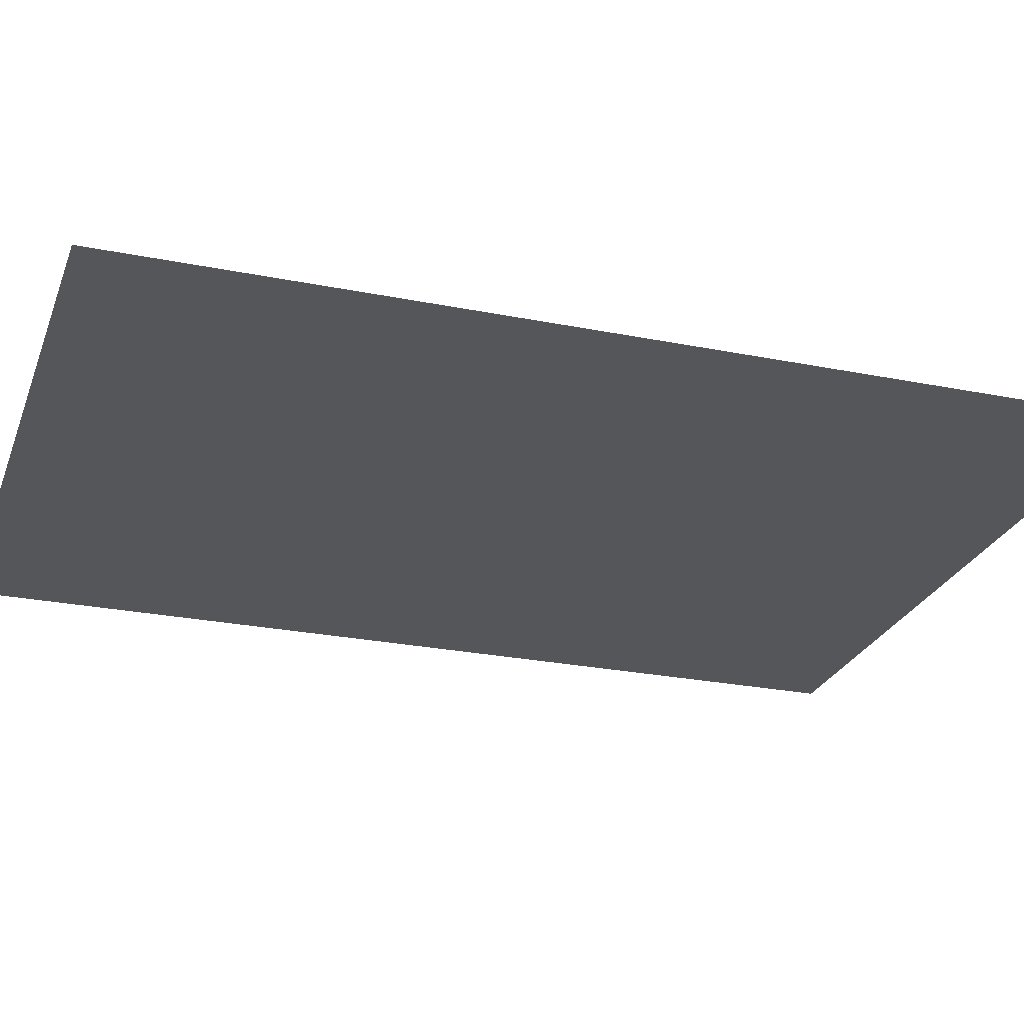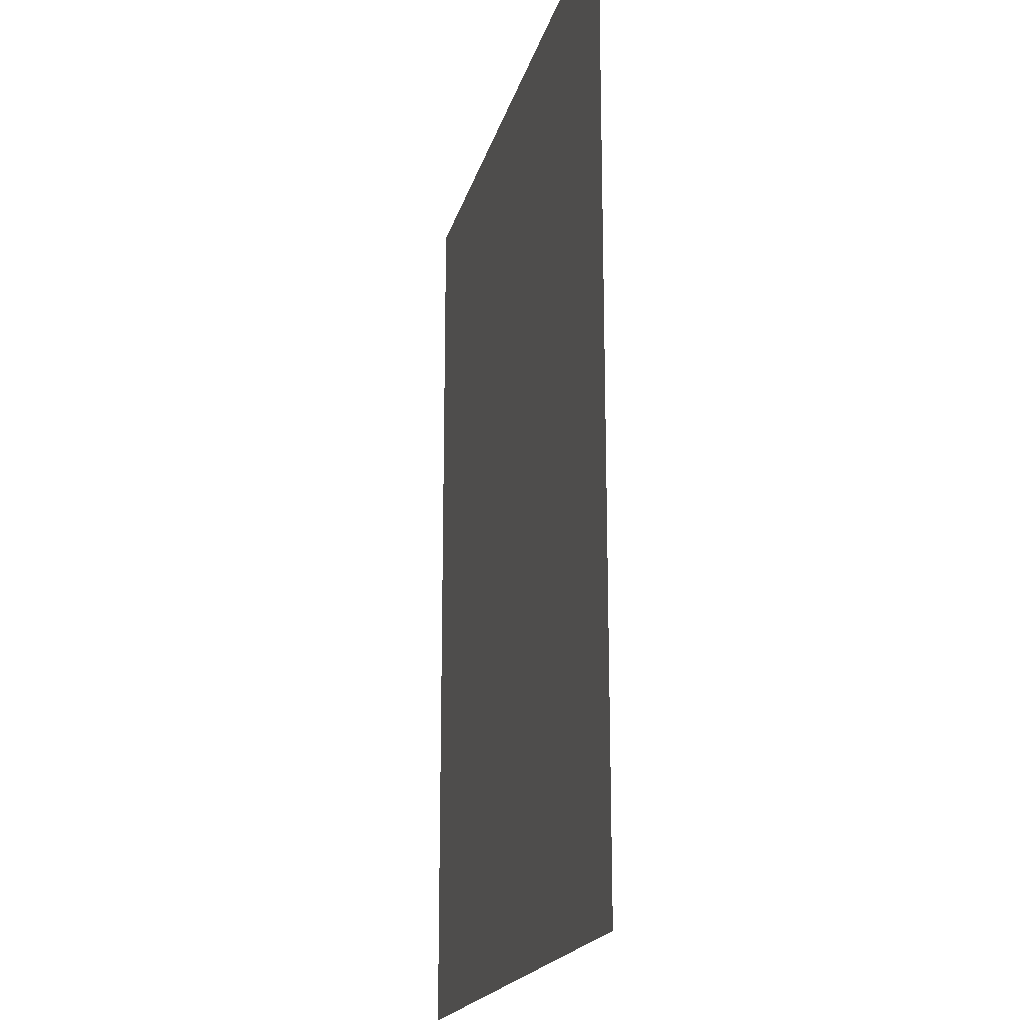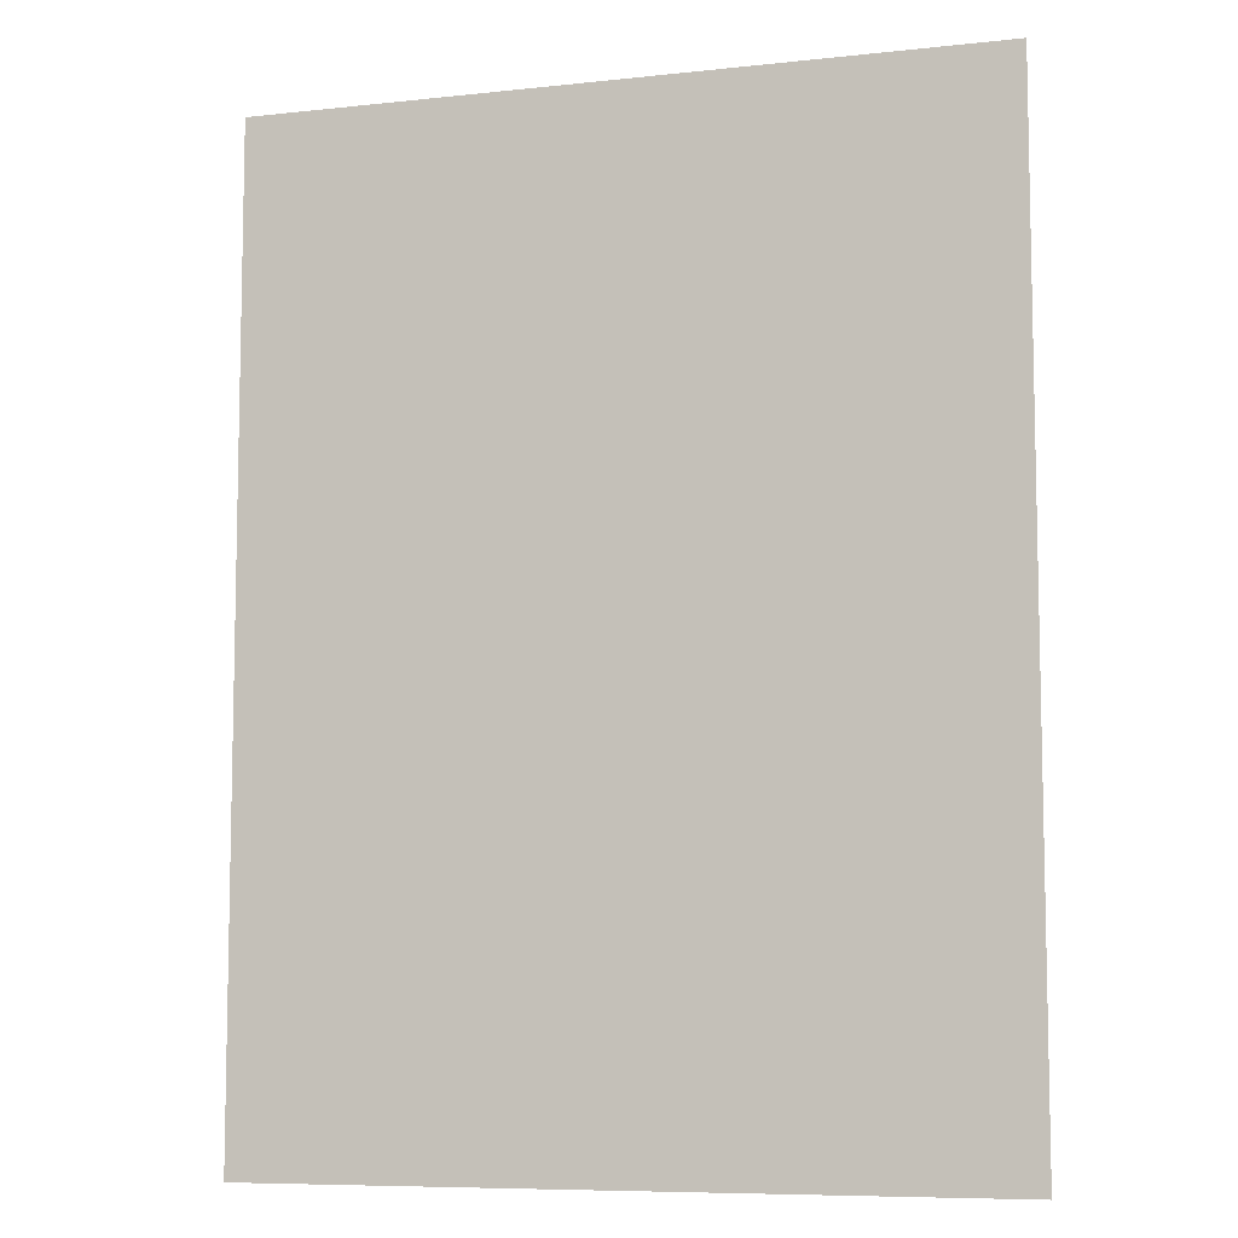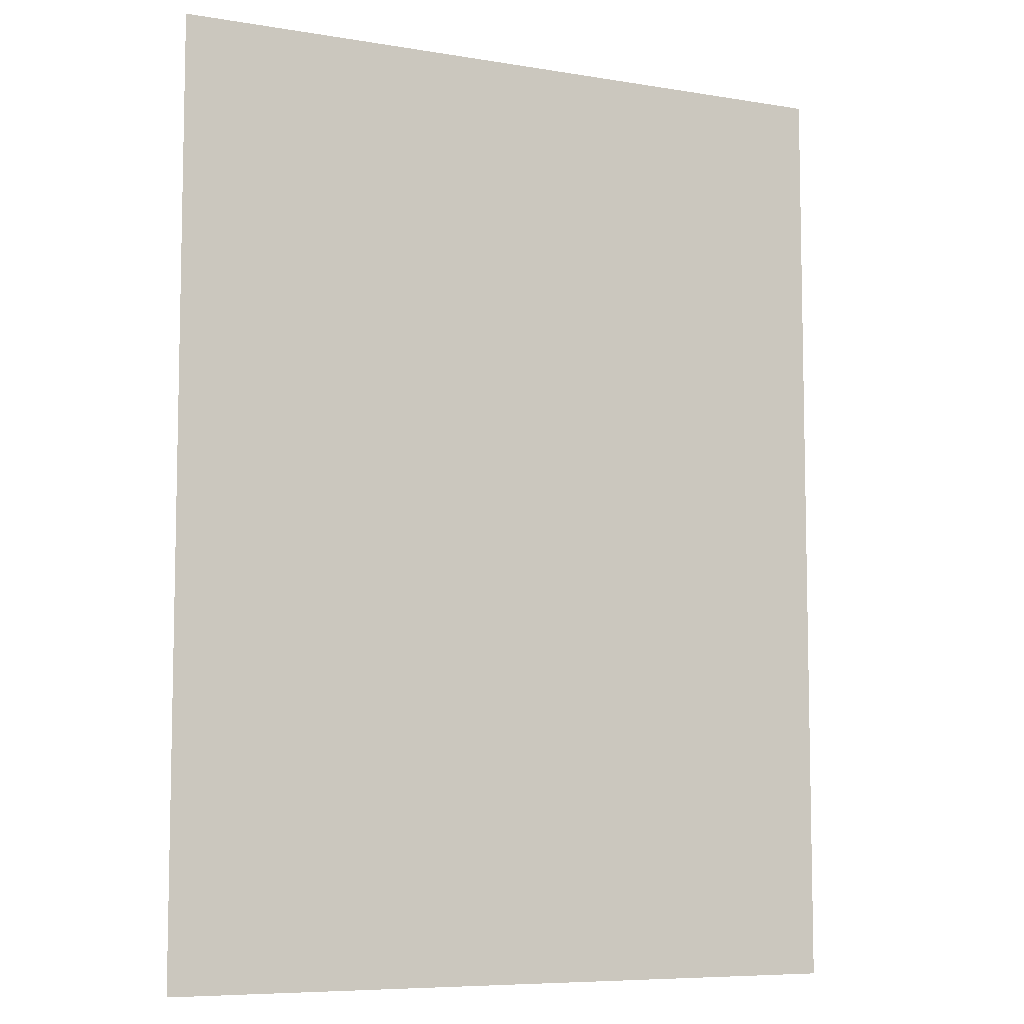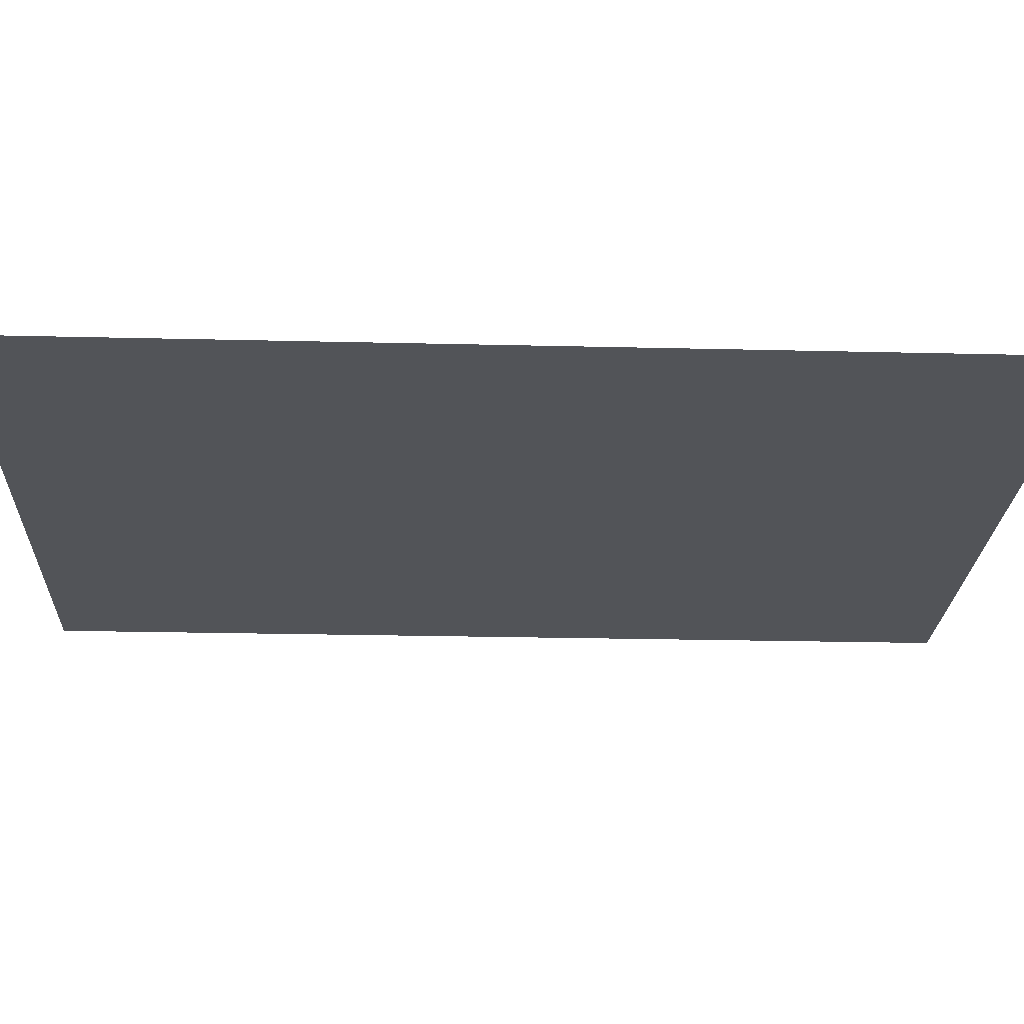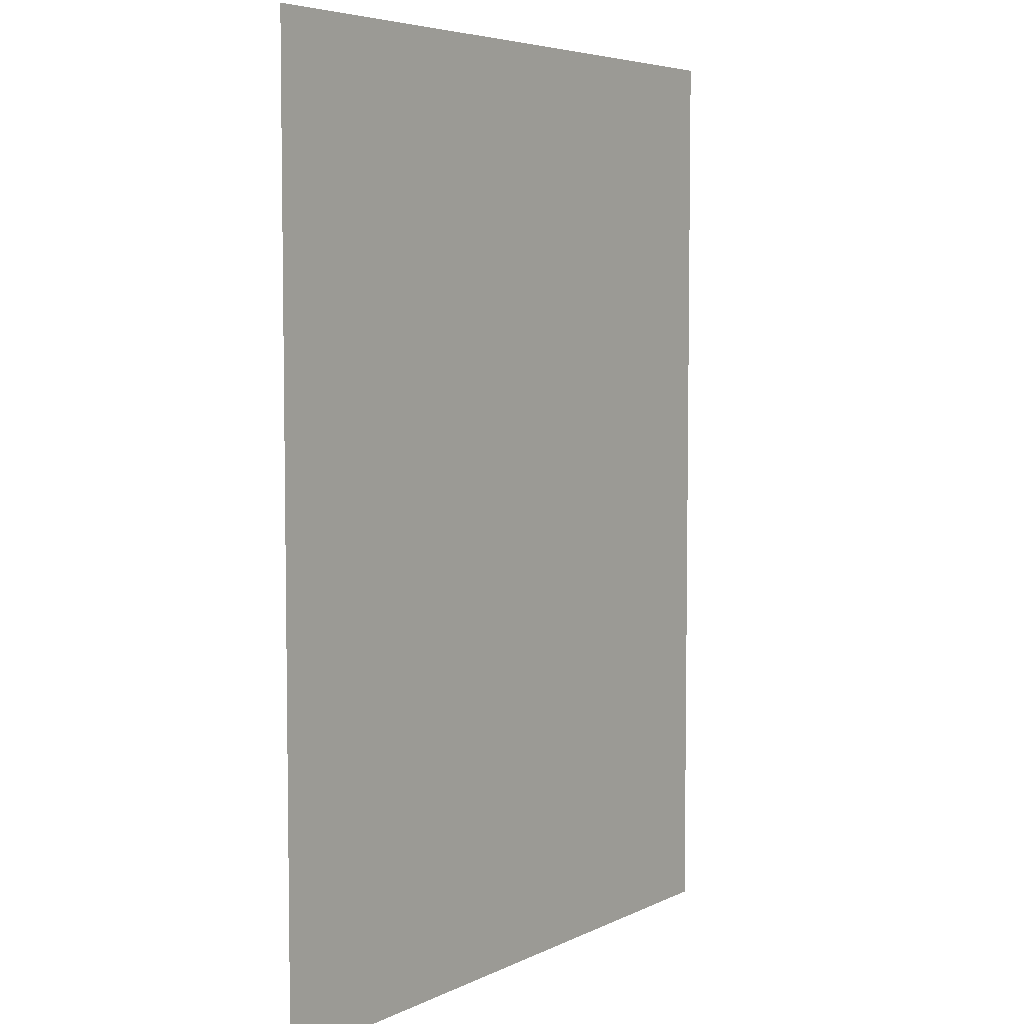
<metadata>
{"format":"obj","ext":"obj","renderer":"f3d","projection":"perspective","resolution":1024,"background":"white","views":[{"elev":-25.5,"azim":72.1,"up":"+Y"},{"elev":-18.7,"azim":76.7,"up":"+Z"},{"elev":-8.0,"azim":16.8,"up":"+Z"},{"elev":-7.5,"azim":-25.3,"up":"+Z"},{"elev":-22.8,"azim":-92.4,"up":"+Y"},{"elev":5.4,"azim":124.8,"up":"+Z"}]}
</metadata>
<code>
v  -120.7 0 80.75
v  -120.7 0 161.5
v  -60.35 0 161.5
v  -60.35 0 80.75
v  0 0 161.5
v  0 0 80.75
v  60.35 0 161.5
v  60.35 0 80.75
v  120.7 0 161.5
v  120.7 0 80.75
v  -120.7 0 -0
v  -60.35 0 -0
v  0 0 -0
v  60.35 0 -0
v  120.7 0 -0
v  -120.7 0 -80.75
v  -60.35 0 -80.75
v  0 0 -80.75
v  60.35 0 -80.75
v  120.7 0 -80.75
v  -120.7 0 -161.5
v  -60.35 0 -161.5
v  0 0 -161.5
v  60.35 0 -161.5
v  120.7 0 -161.5
o Plane001
g Plane001
f 1 2 3 4
f 4 3 5 6
f 6 5 7 8
f 8 7 9 10
f 11 1 4 12
f 12 4 6 13
f 13 6 8 14
f 14 8 10 15
f 16 11 12 17
f 17 12 13 18
f 18 13 14 19
f 19 14 15 20
f 21 16 17 22
f 22 17 18 23
f 23 18 19 24
f 24 19 20 25

</code>
